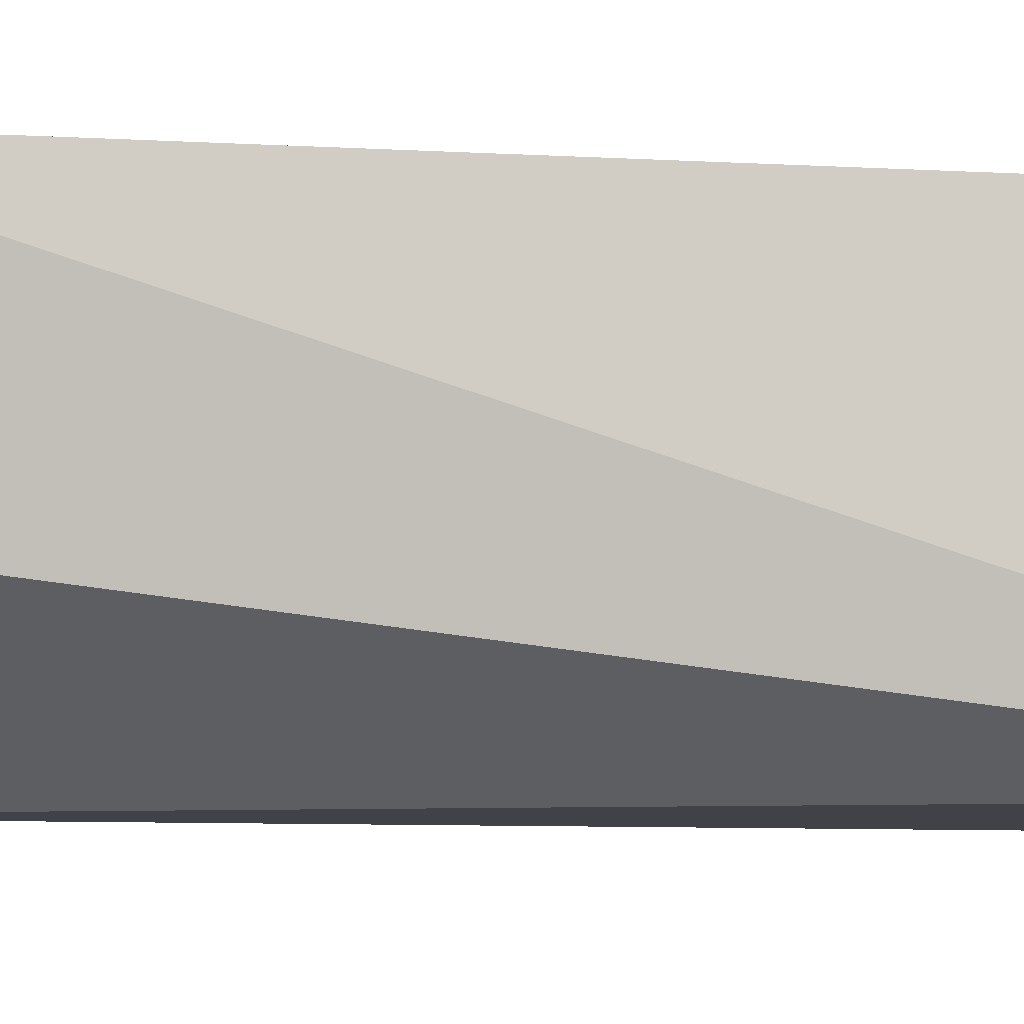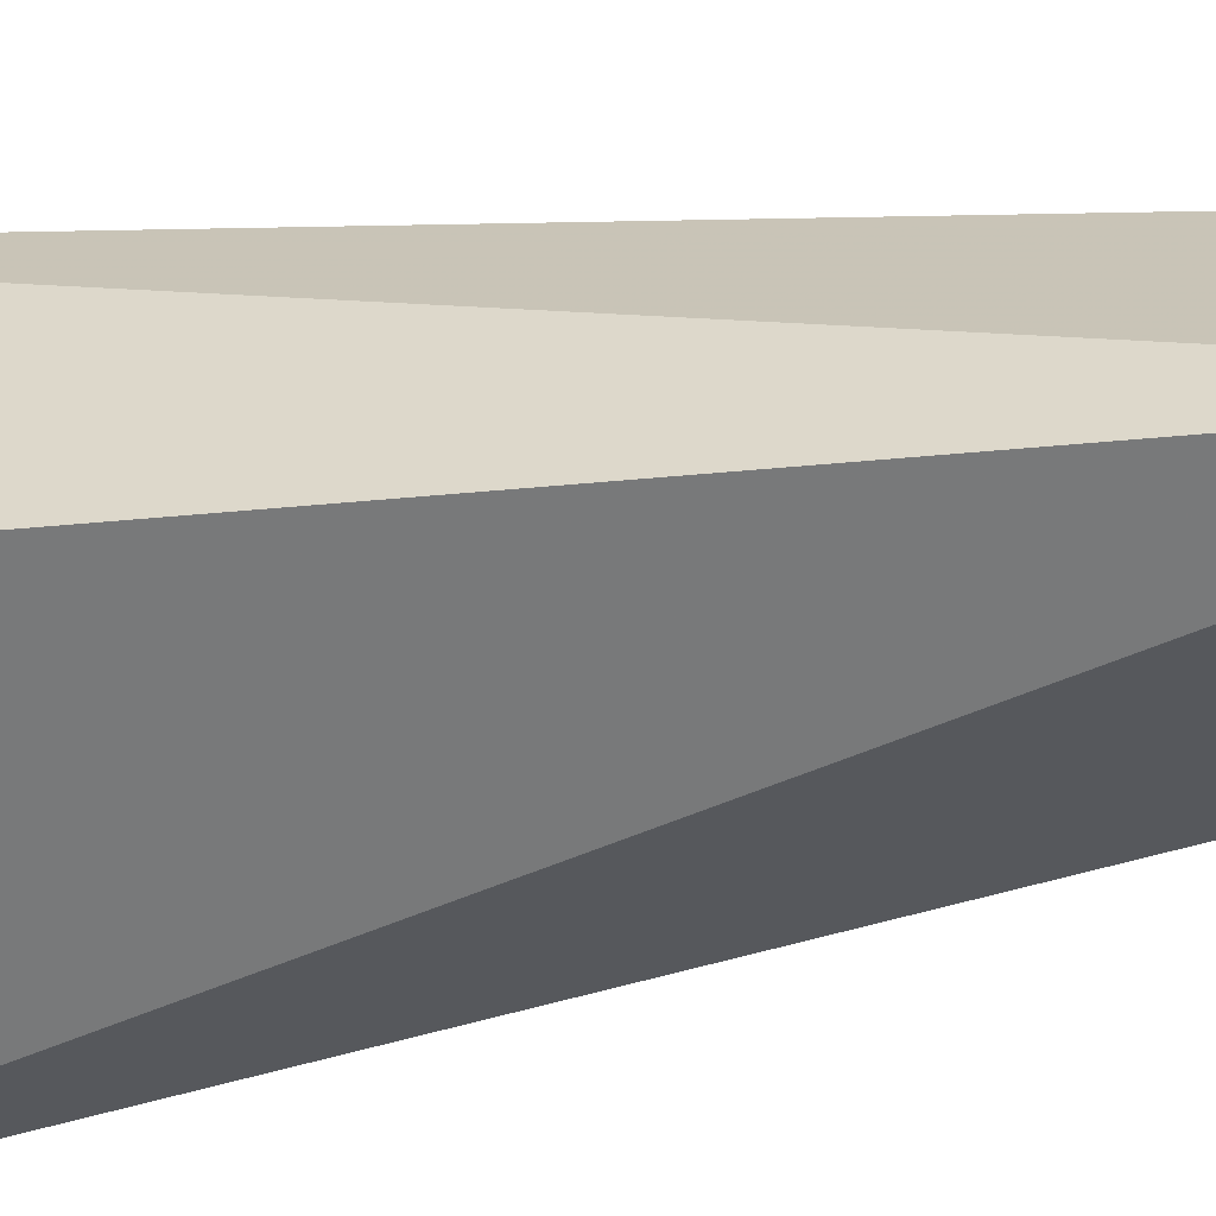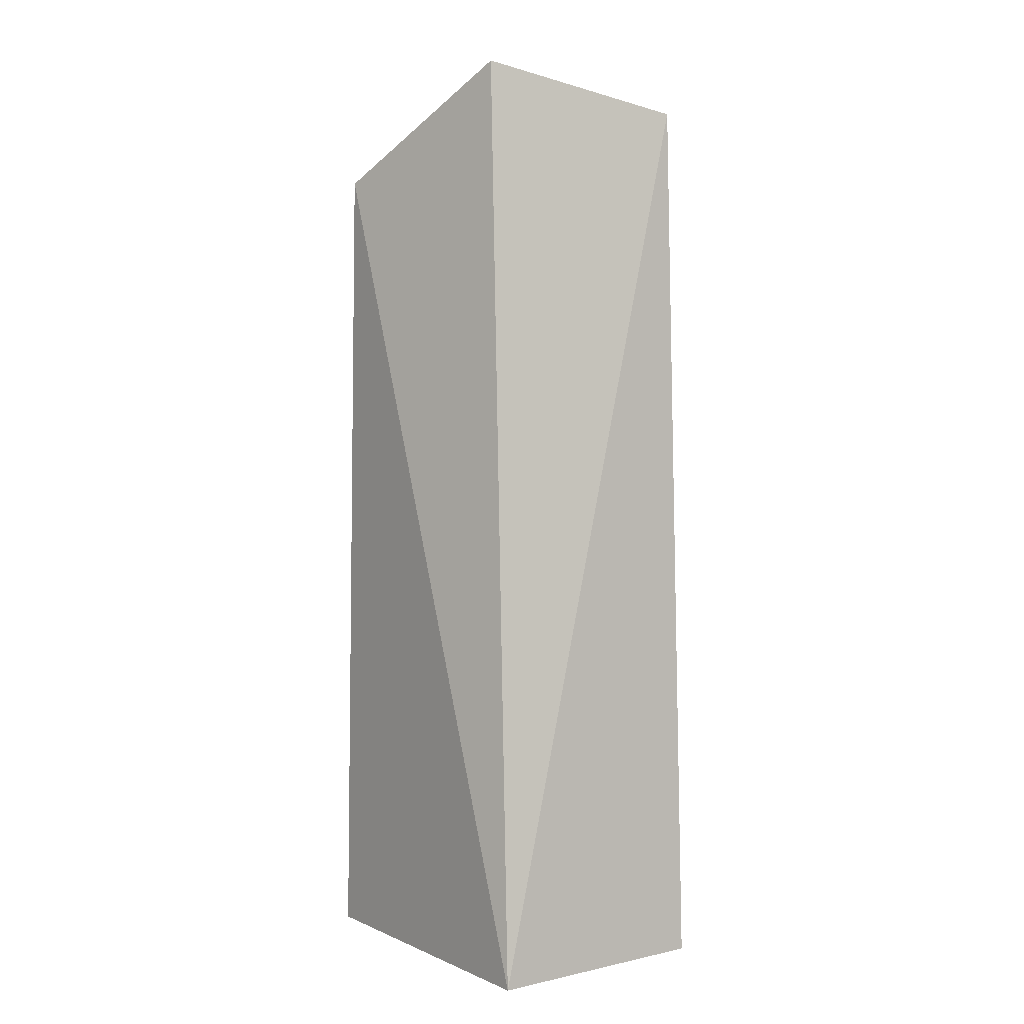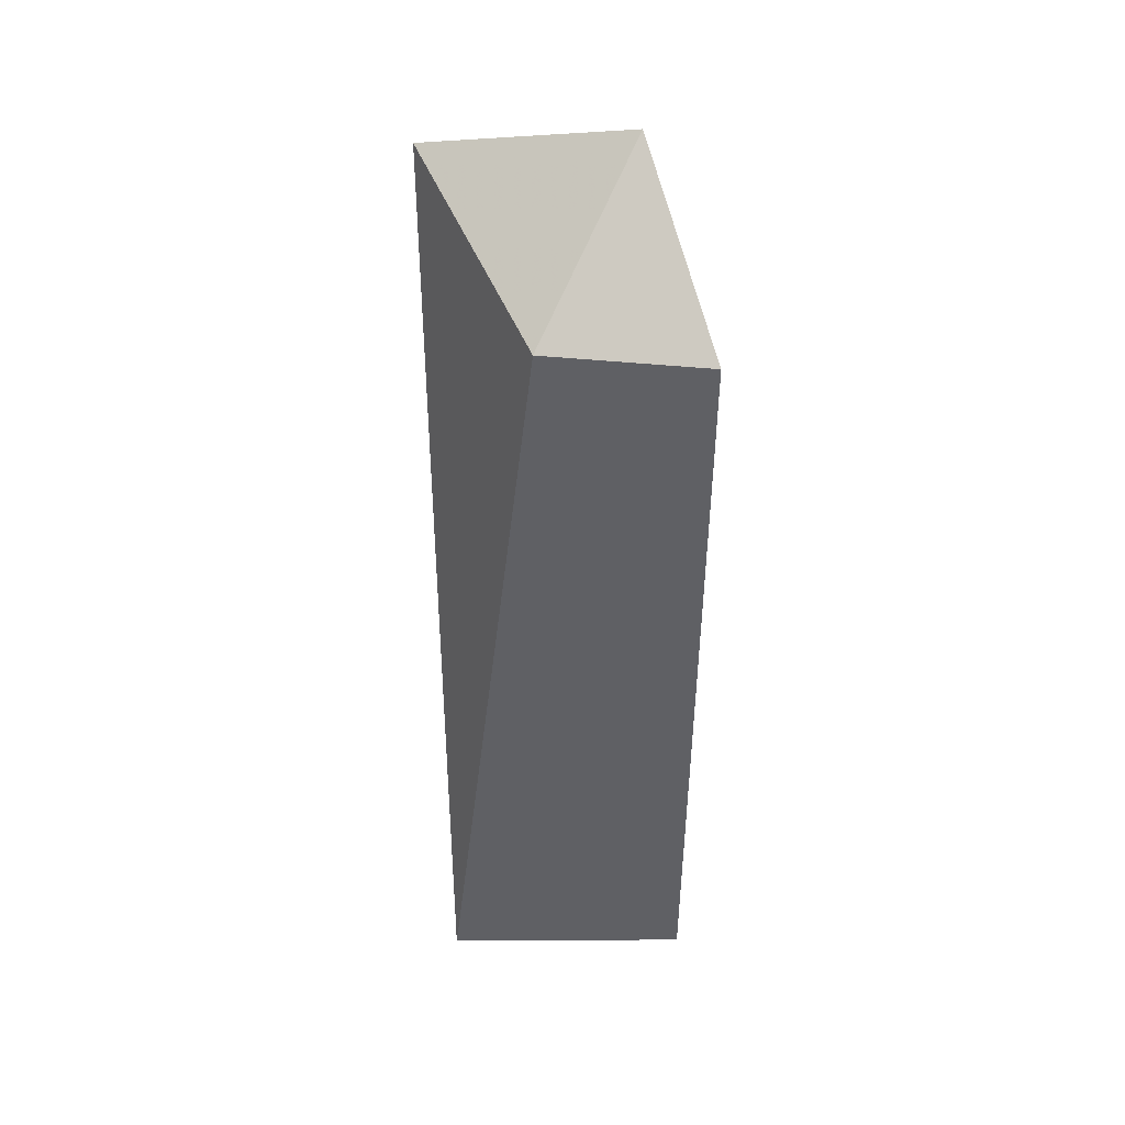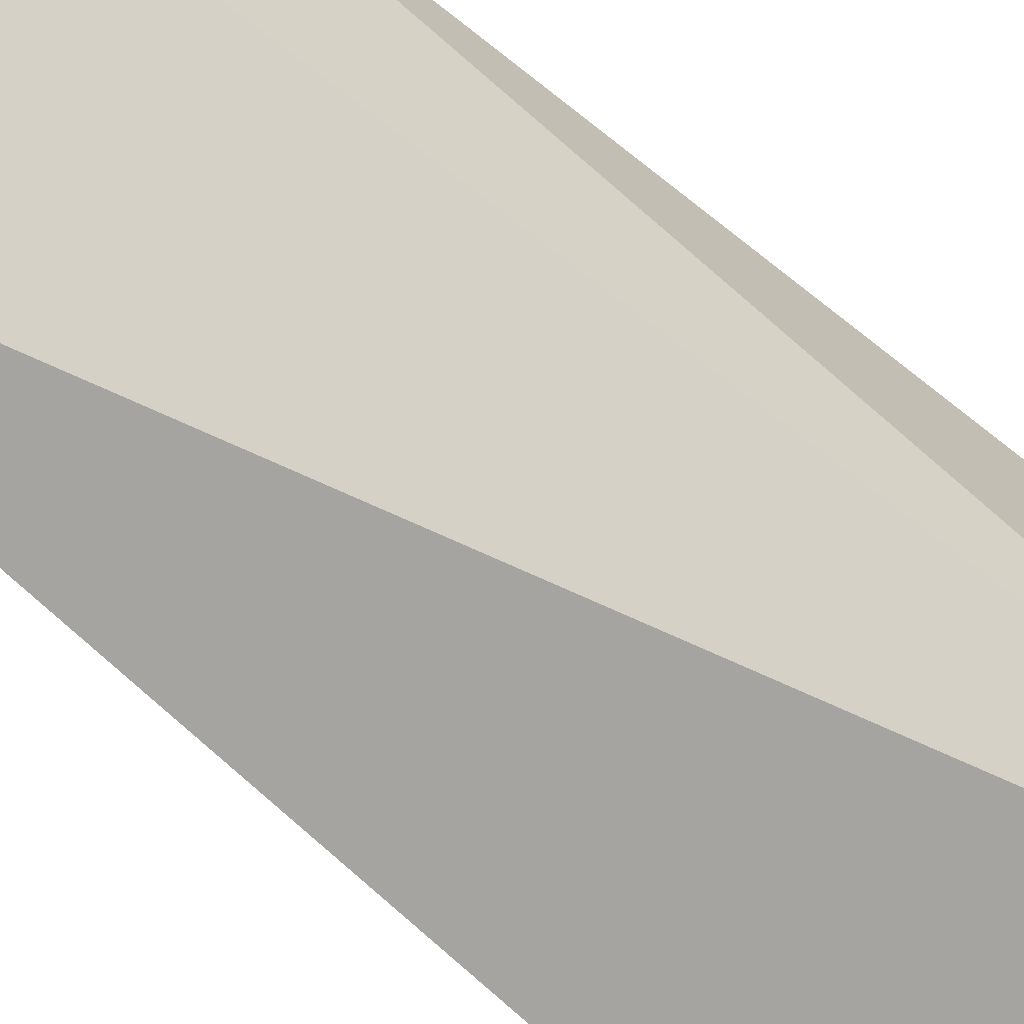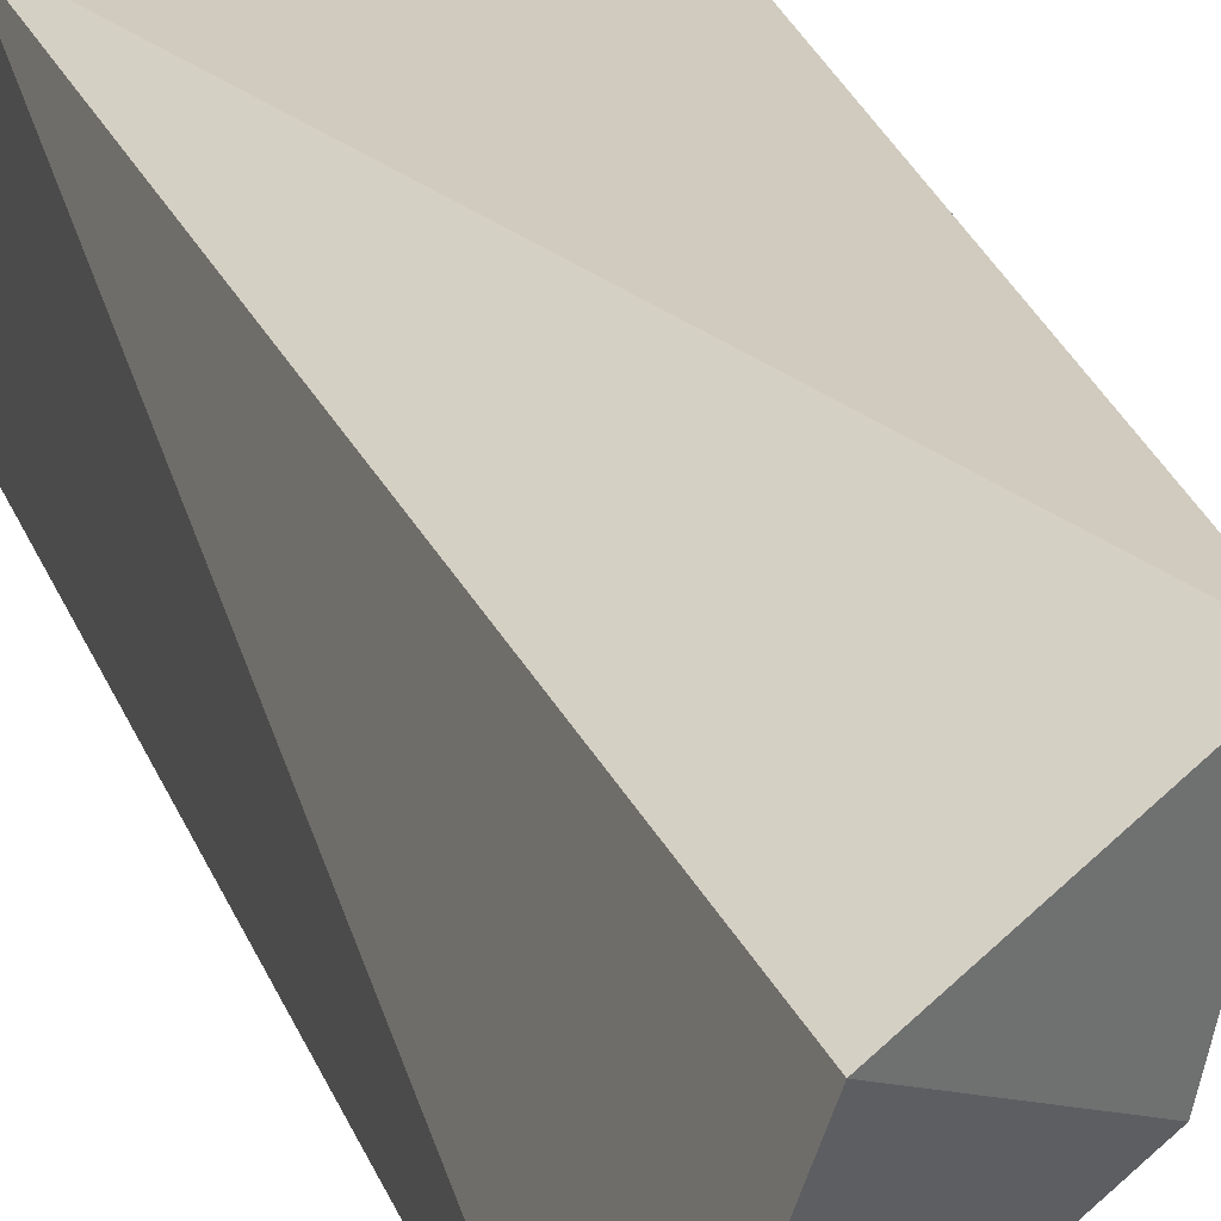
<metadata>
{"format":"obj","ext":"obj","renderer":"f3d","projection":"perspective","resolution":1024,"background":"white","views":[{"elev":-7.9,"azim":79.0,"up":"+Y"},{"elev":-56.8,"azim":-81.8,"up":"+Y"},{"elev":4.0,"azim":-126.2,"up":"+Z"},{"elev":47.3,"azim":87.5,"up":"+Z"},{"elev":-74.3,"azim":49.7,"up":"+Y"},{"elev":23.9,"azim":-14.9,"up":"+Y"}]}
</metadata>
<code>
v 0.03372 -0.0258 0.05854
v 0.04474 -0.02238 0.05156
v 0.02811 -0.02302 0.0004553
v 0.04665 -0.02264 0.000746
v 0.04627 -0.03781 0.00102
v 0.03063 -0.03789 0.05586
v 0.02817 -0.03747 0.0004102
v 0.04277 -0.0319 0.05113
f 1 2 3
f 3 2 4
f 5 4 2
f 6 1 3
f 7 3 4
f 7 4 5
f 7 6 3
f 7 5 6
f 8 6 5
f 8 5 2
f 8 2 1
f 8 1 6

</code>
